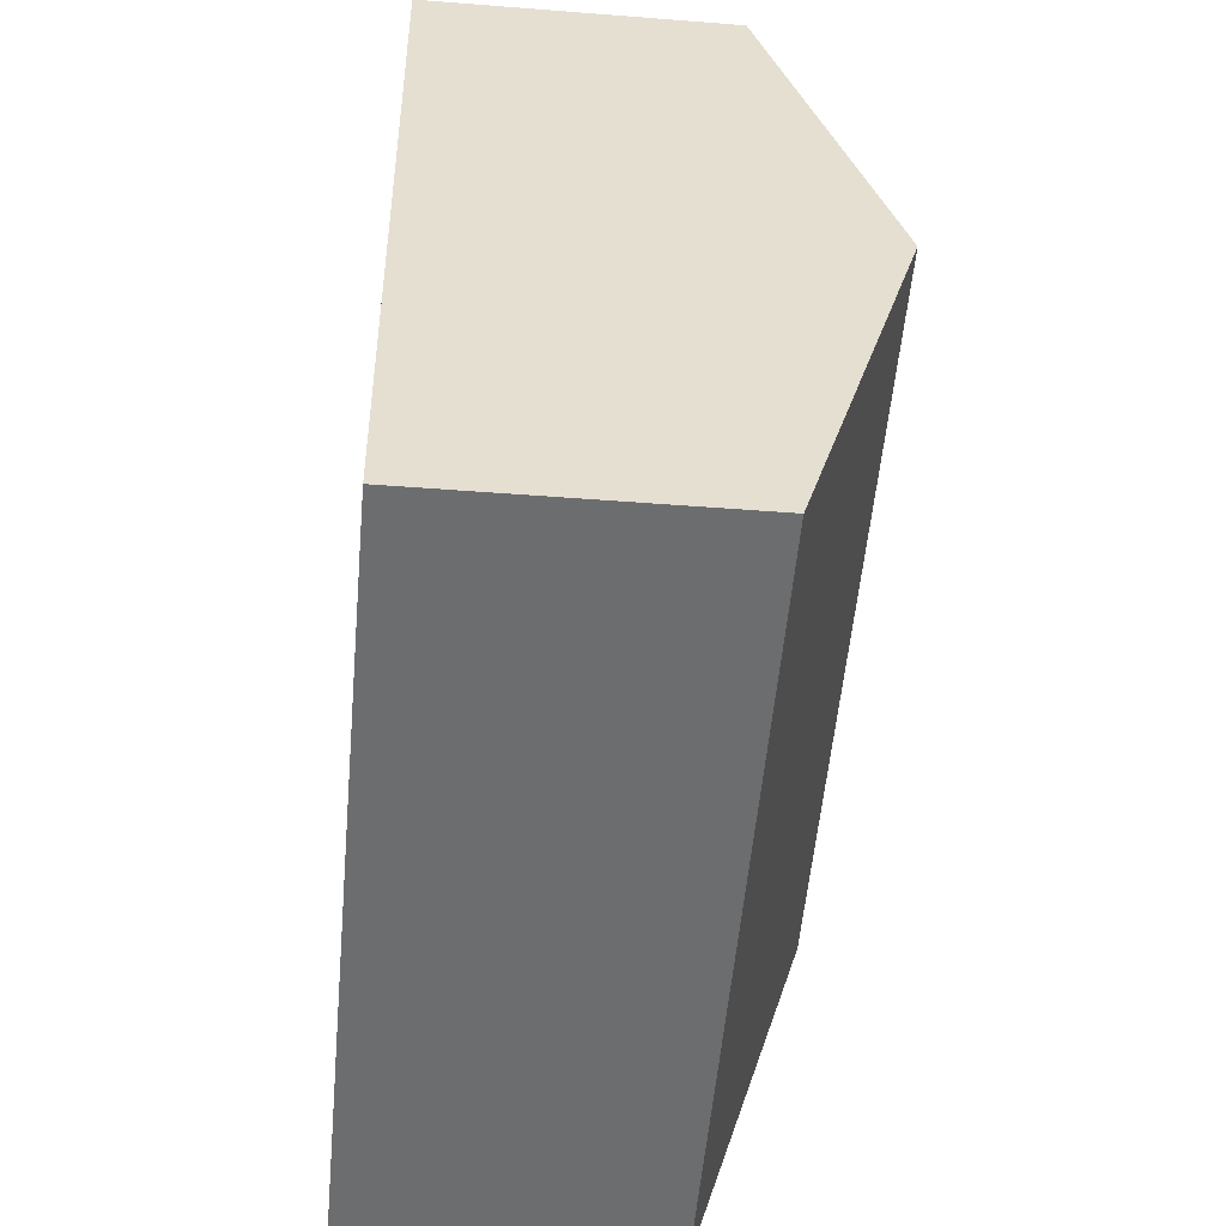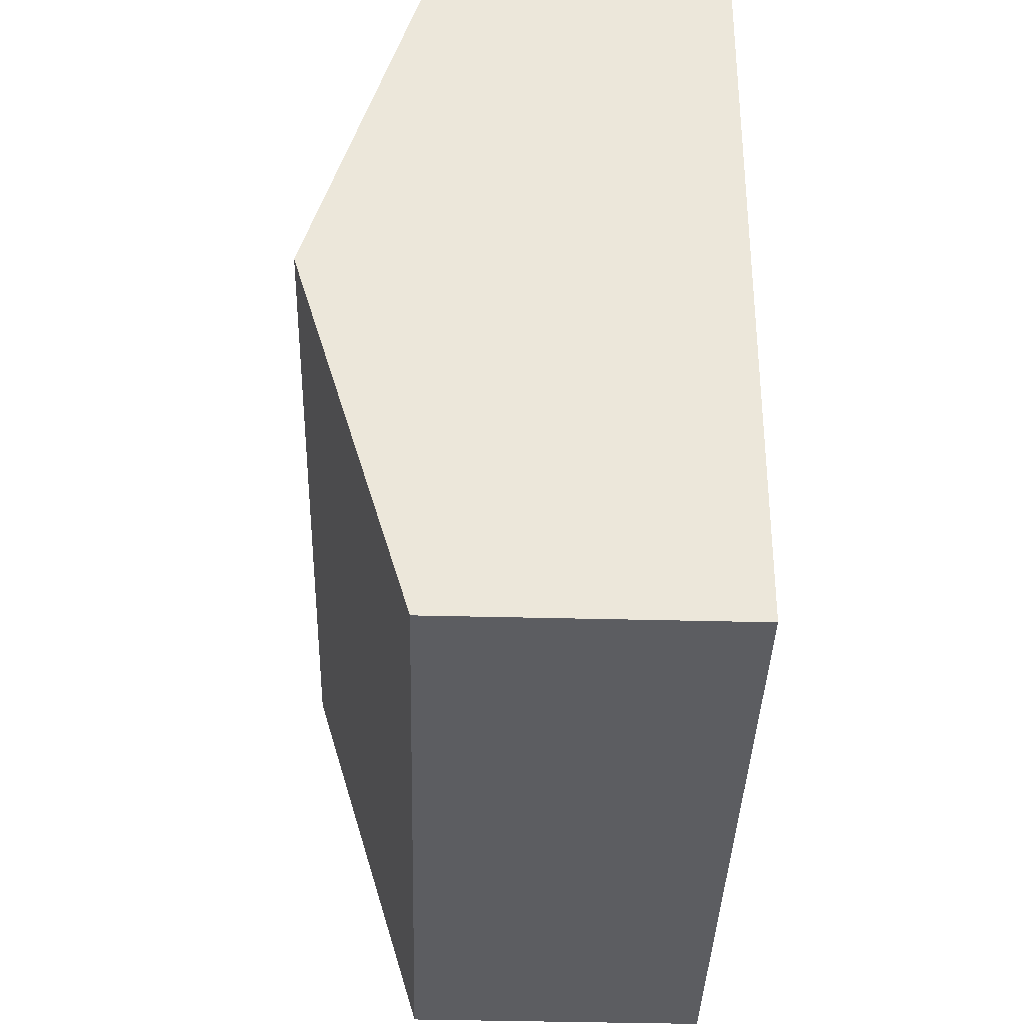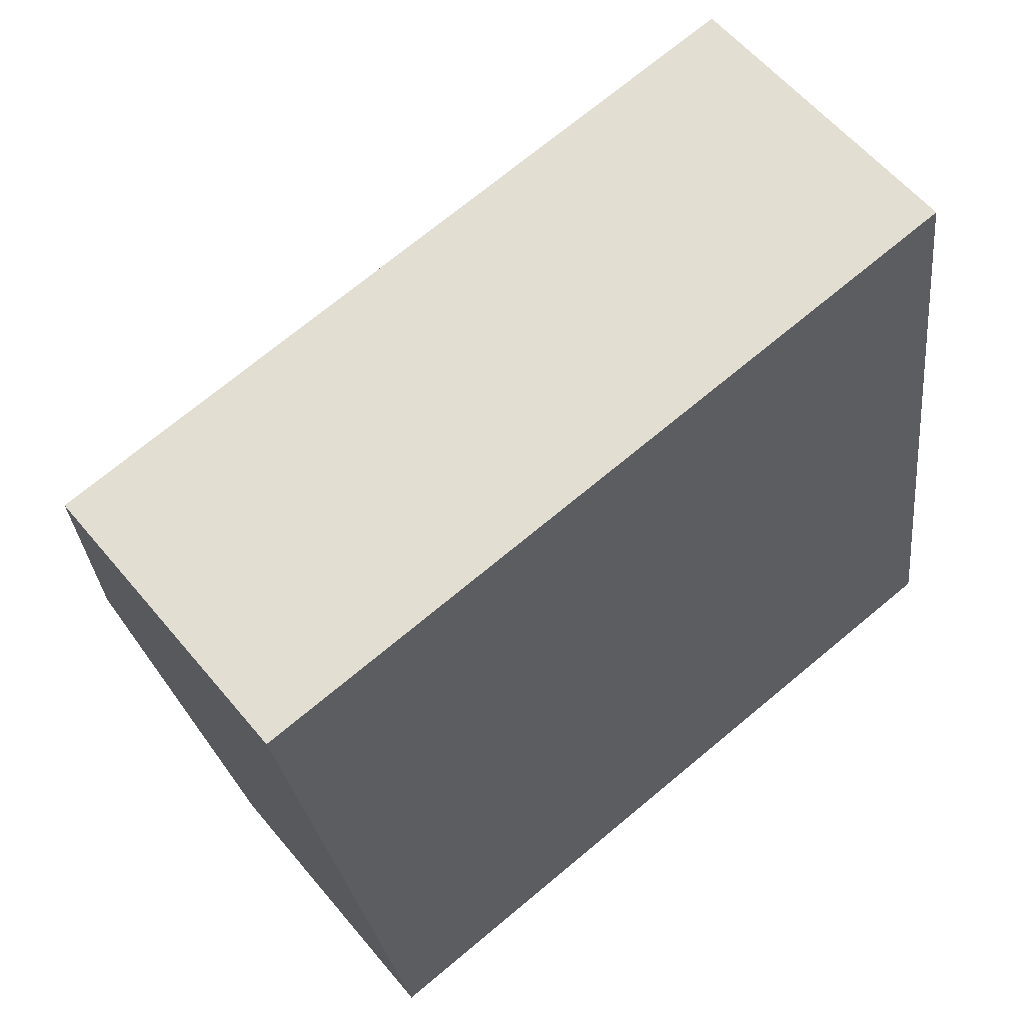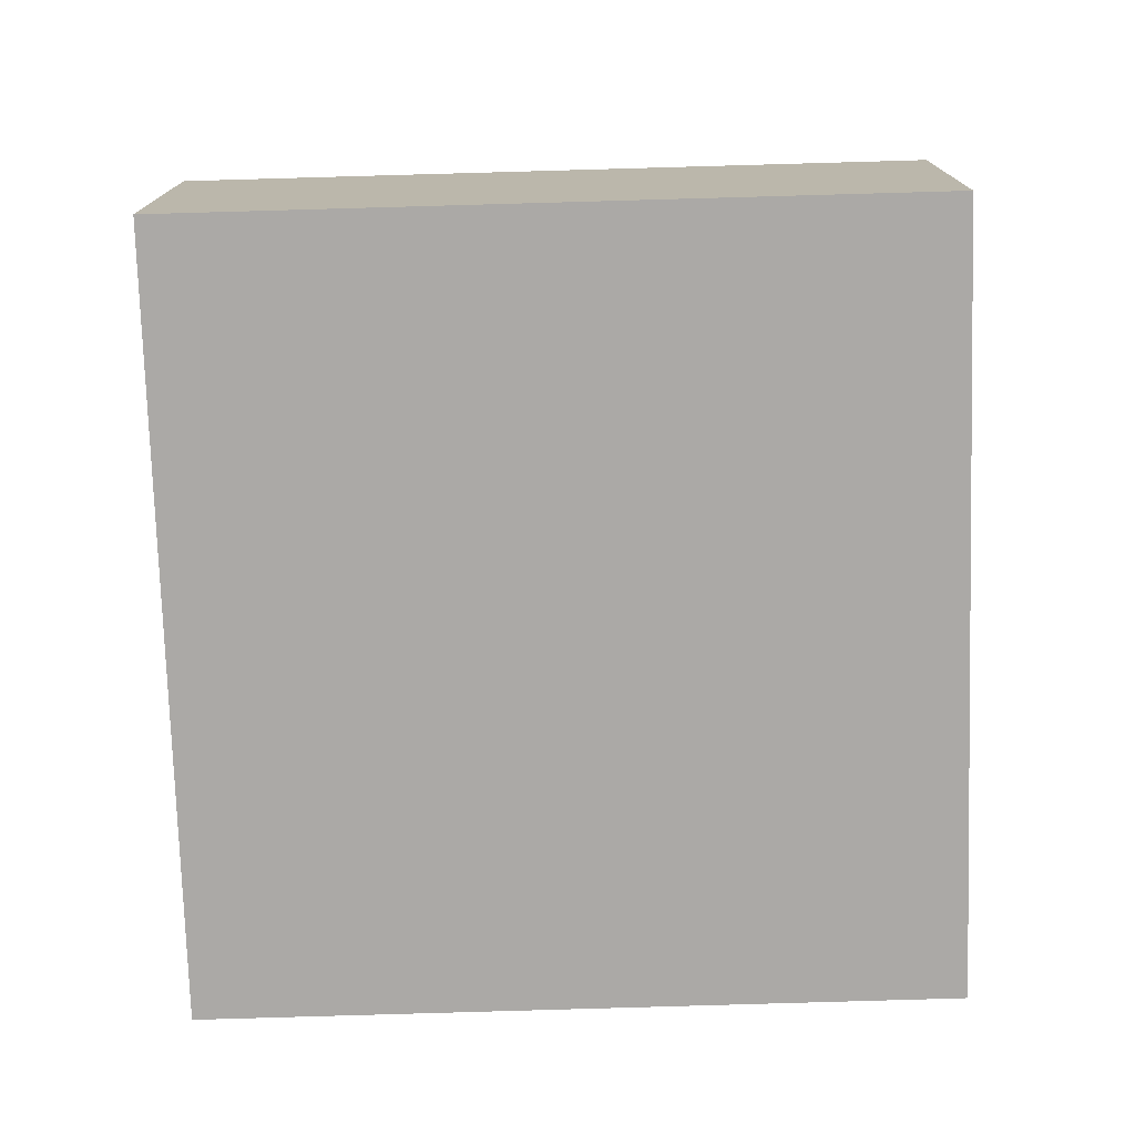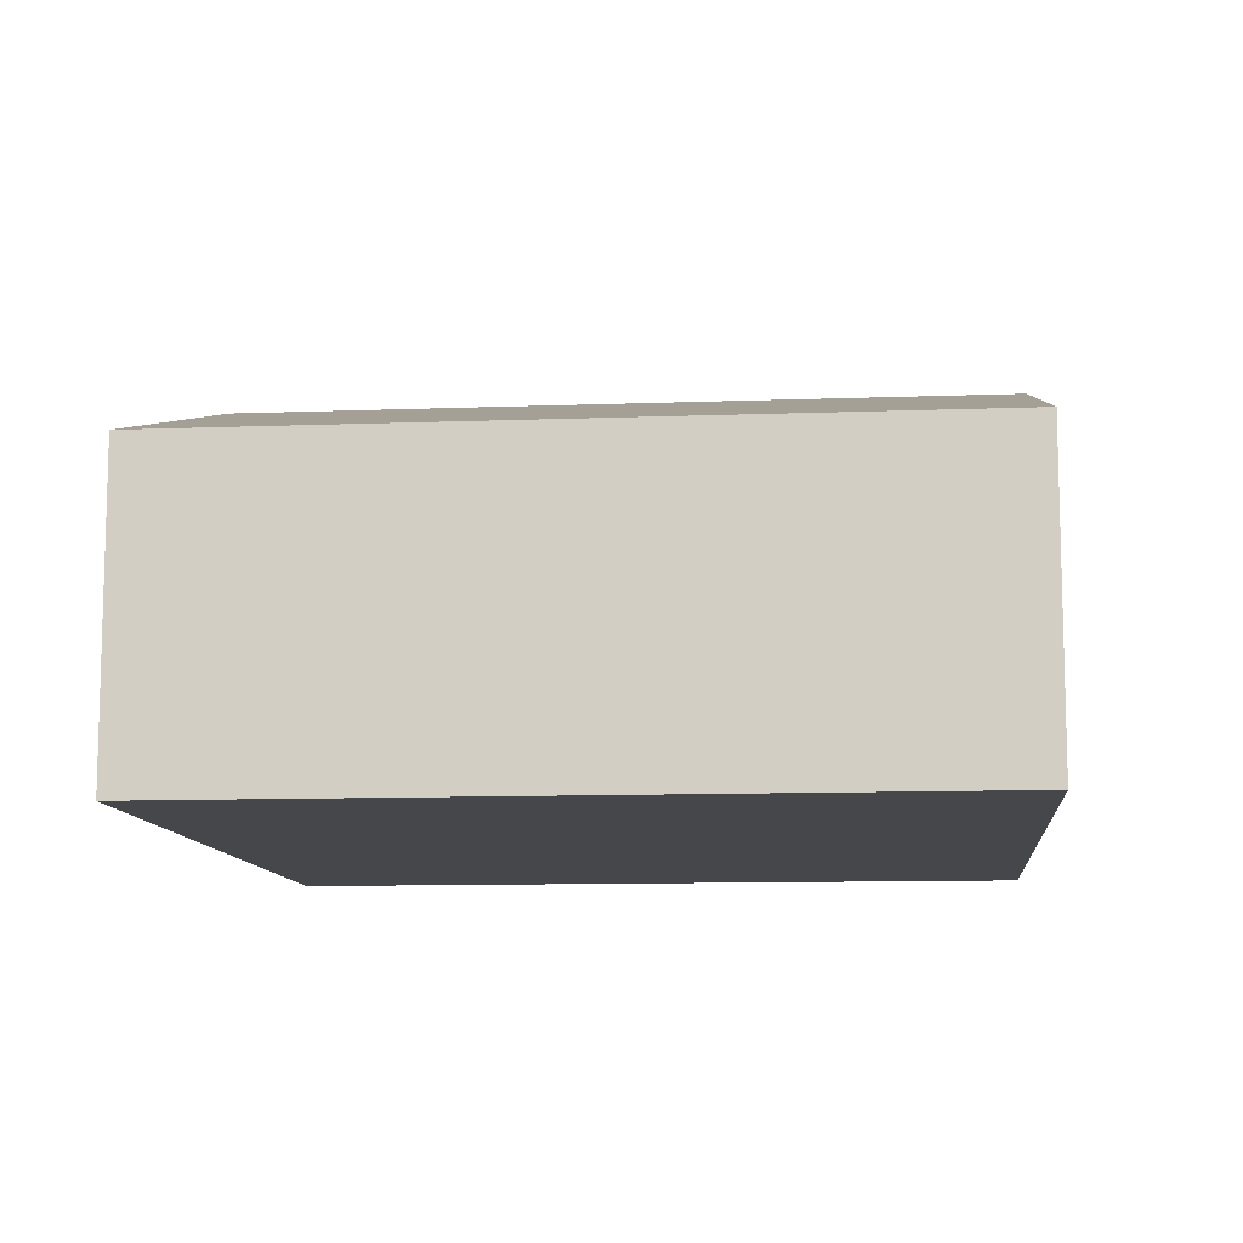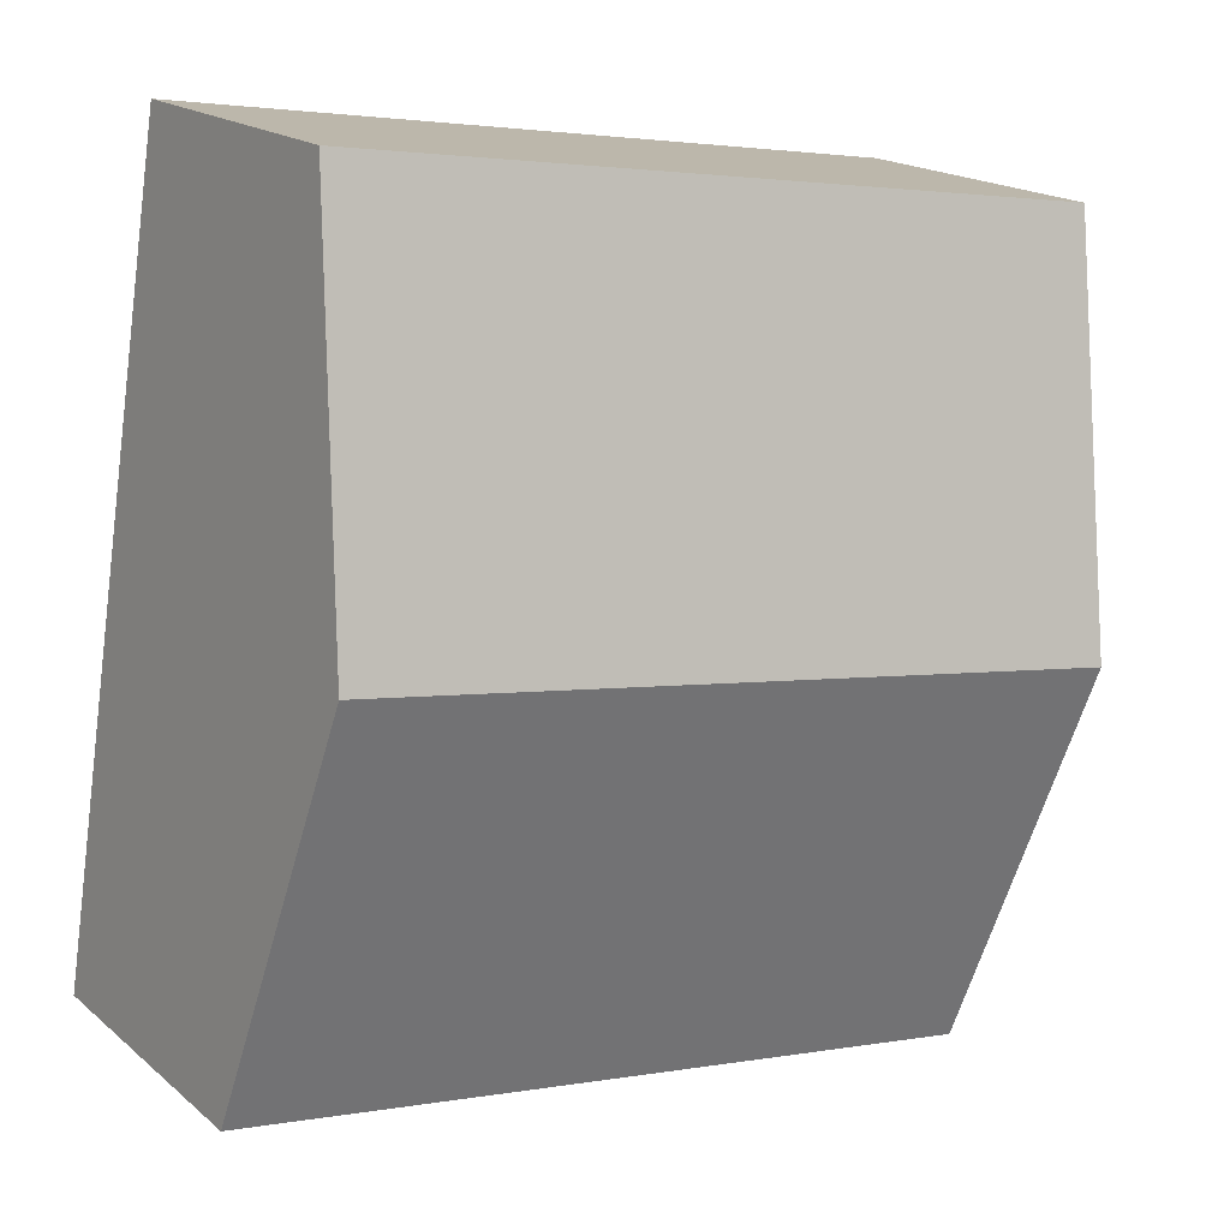
<metadata>
{"format":"obj","ext":"obj","renderer":"f3d","projection":"perspective","resolution":1024,"background":"white","views":[{"elev":-45.6,"azim":84.8,"up":"+Z"},{"elev":-45.5,"azim":-91.6,"up":"+Z"},{"elev":57.9,"azim":-39.1,"up":"+Z"},{"elev":-75.5,"azim":173.3,"up":"+Y"},{"elev":-10.5,"azim":-3.0,"up":"+Y"},{"elev":17.7,"azim":147.4,"up":"+Z"}]}
</metadata>
<code>
v  5.087 6.418 -16.11
v  17.17 8.914 -5.886
v  18.39 6.409 -14.16
v  1.254 8.914 -8.249
v  2.505 6.42 -16.48
v  15.96 6.415 2.369
v  0 6.415 3.928e-16
v  0 0 0
v  15.96 -1.451e-16 2.369
v  17.17 3.604e-16 -5.886
v  18.39 8.671e-16 -14.16
v  5.087 9.862e-16 -16.11
v  2.505 1.009e-15 -16.48
v  1.254 5.051e-16 -8.249
g defaultobject
f 1 2 3
f 2 1 4
f 4 1 5
f 4 6 2
f 6 4 7
f 8 6 7
f 6 8 9
f 9 2 6
f 2 9 10
f 2 10 3
f 3 10 11
f 11 1 3
f 1 11 12
f 1 12 5
f 5 12 13
f 4 8 7
f 8 4 5
f 8 5 14
f 14 5 13
f 10 12 11
f 12 10 9
f 12 9 8
f 12 8 14
f 12 14 13

</code>
